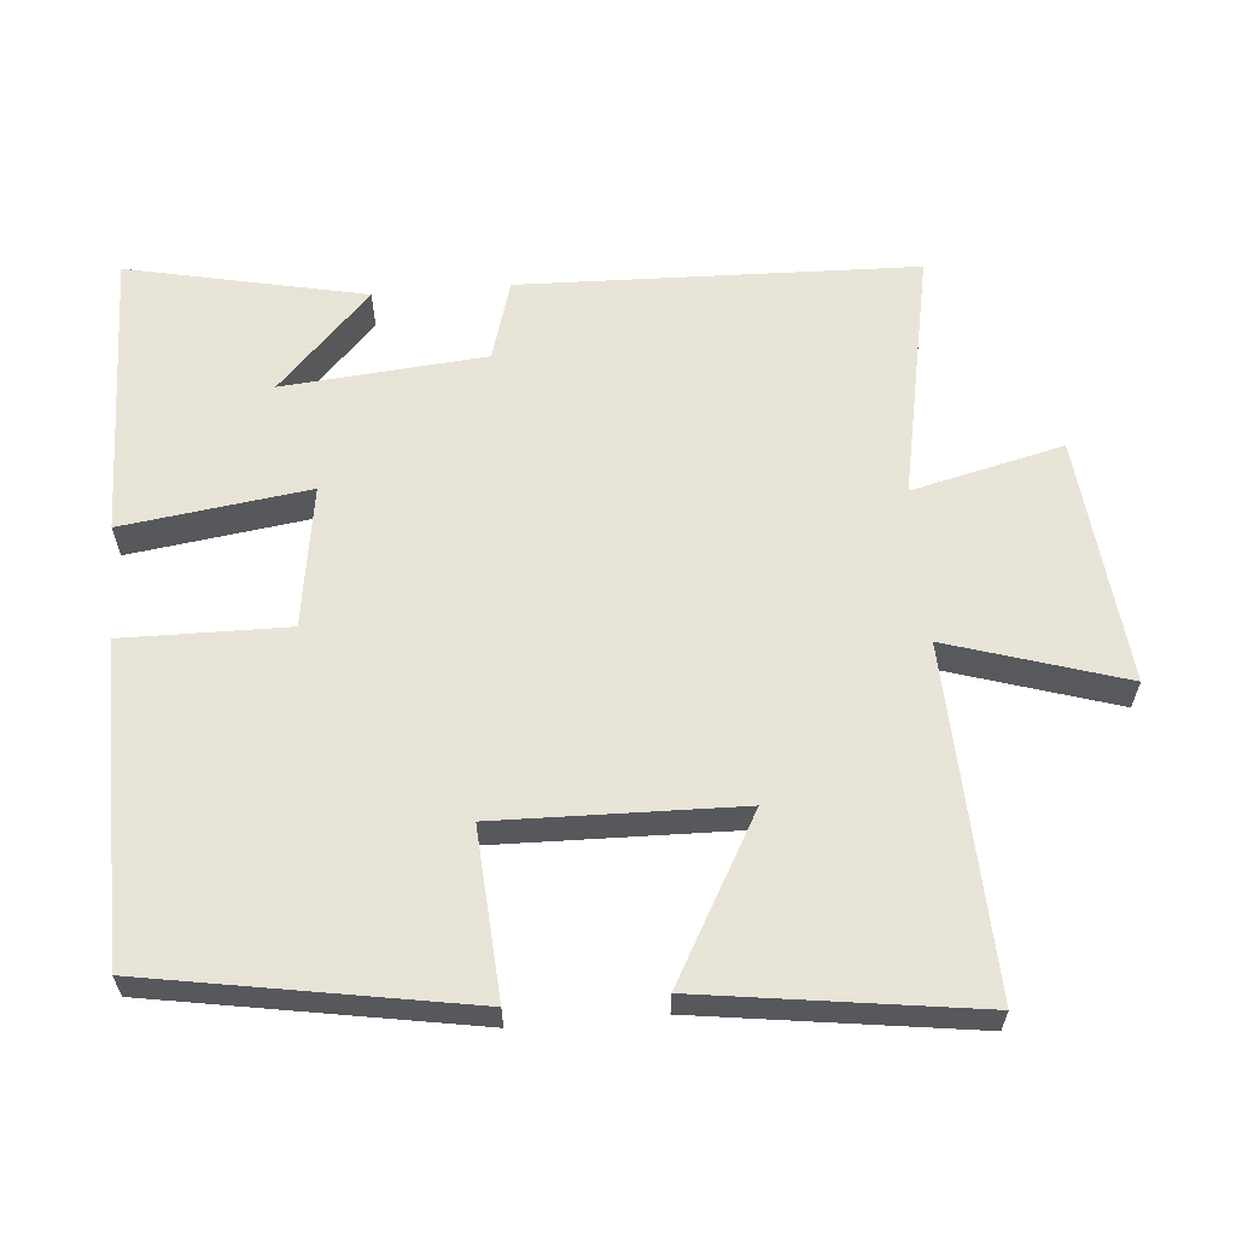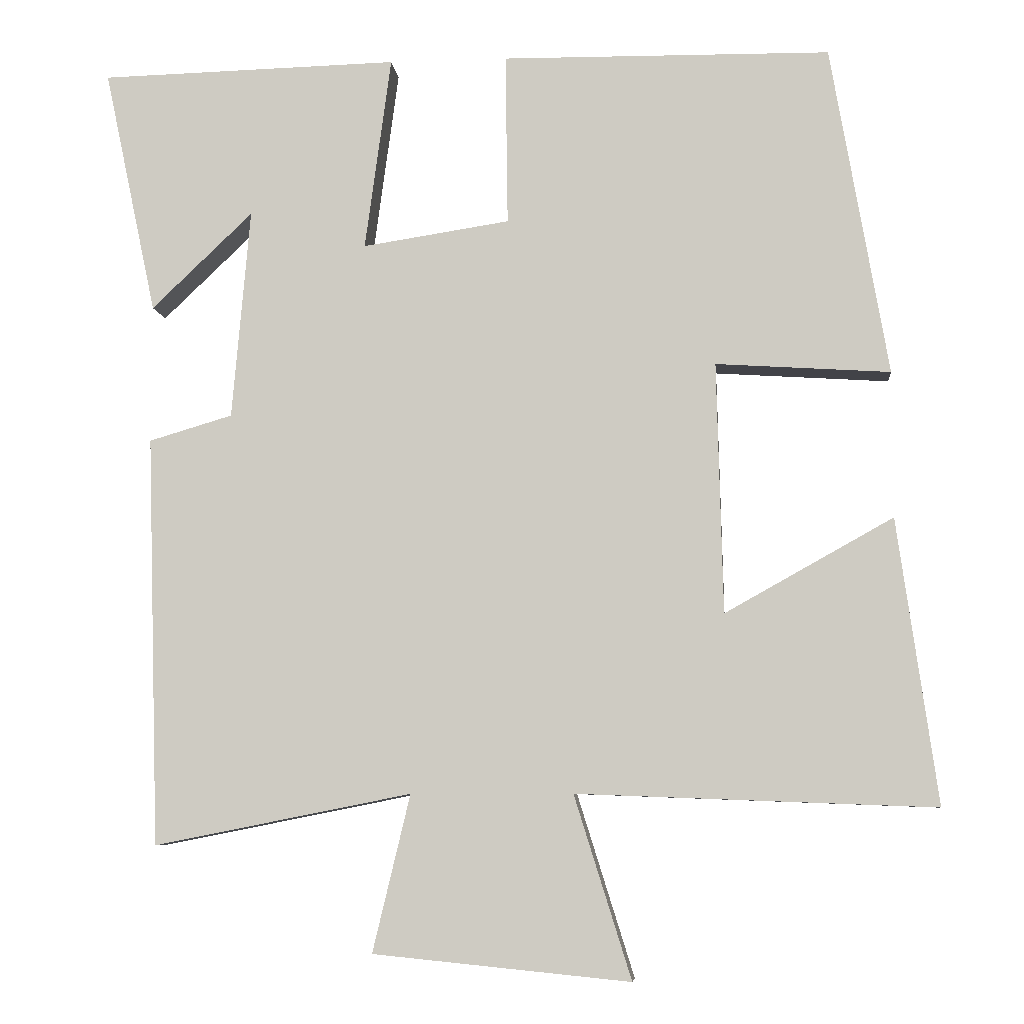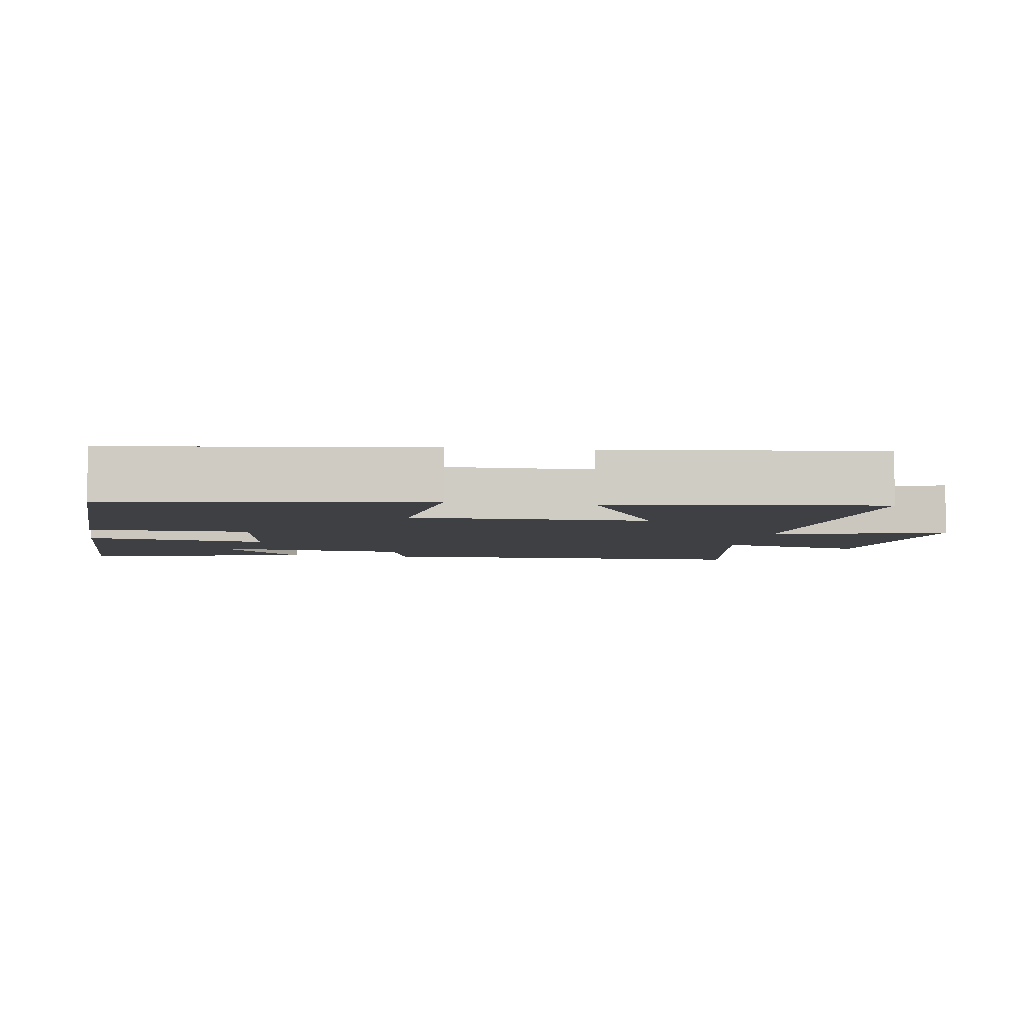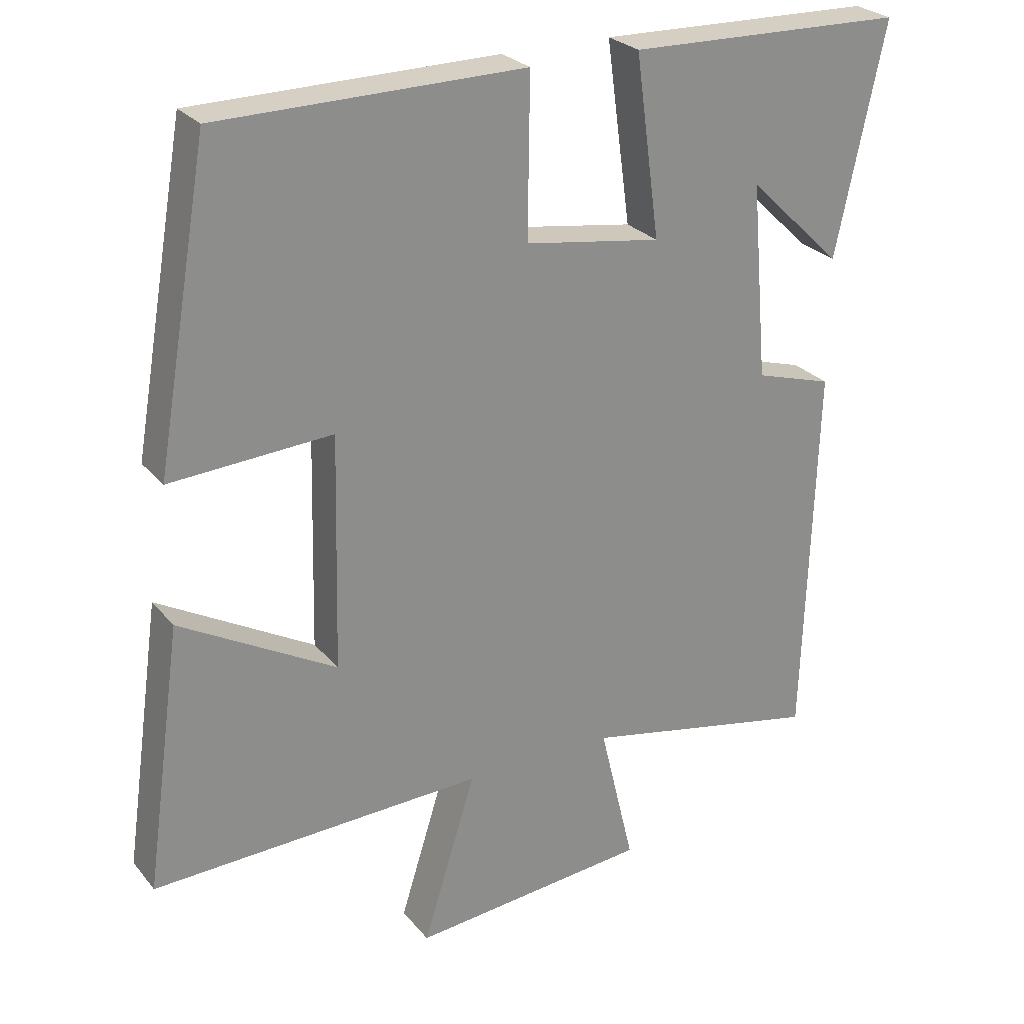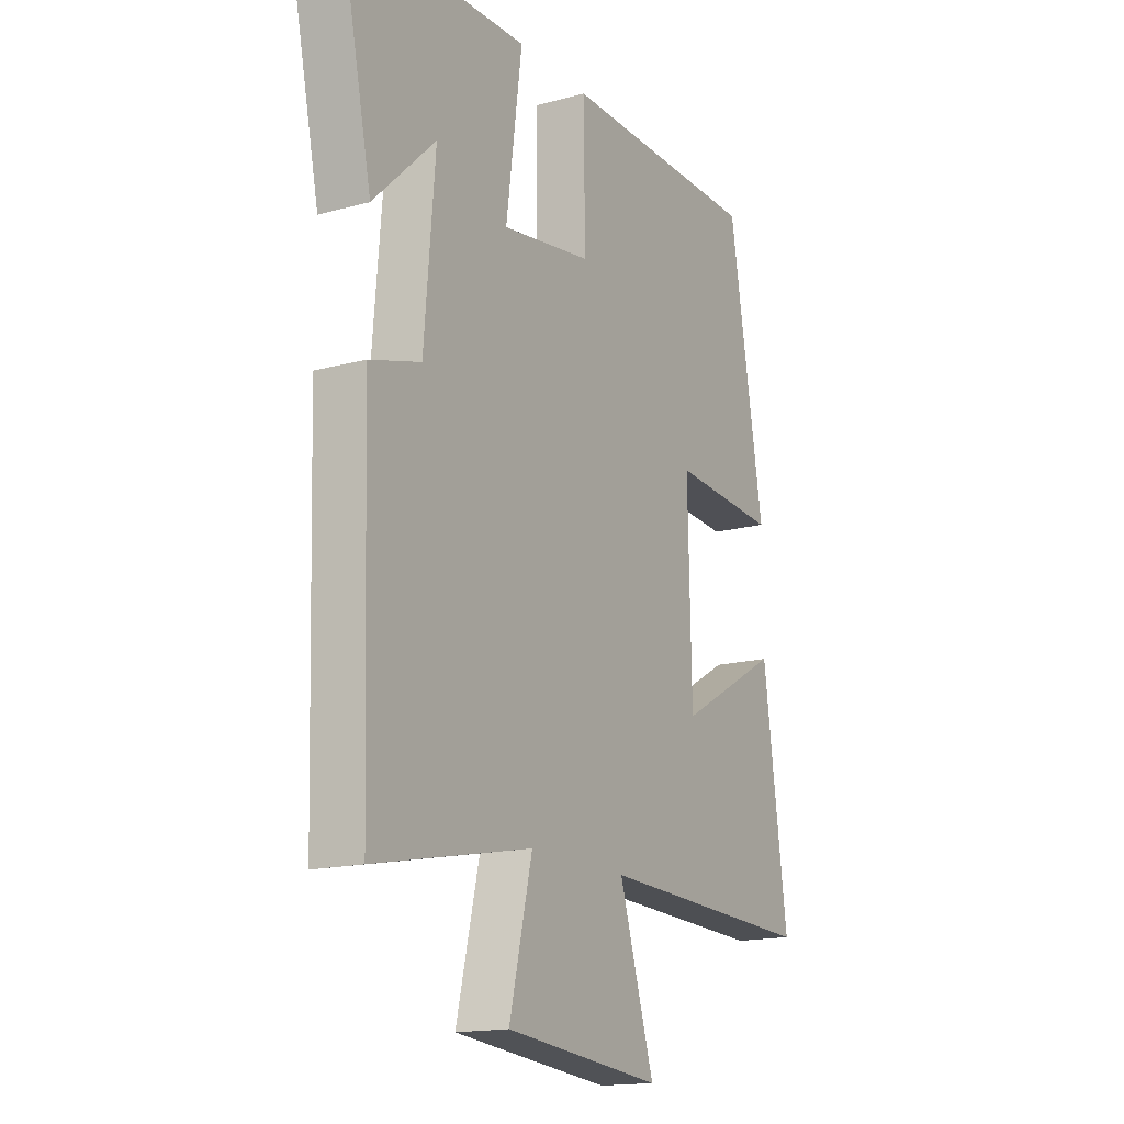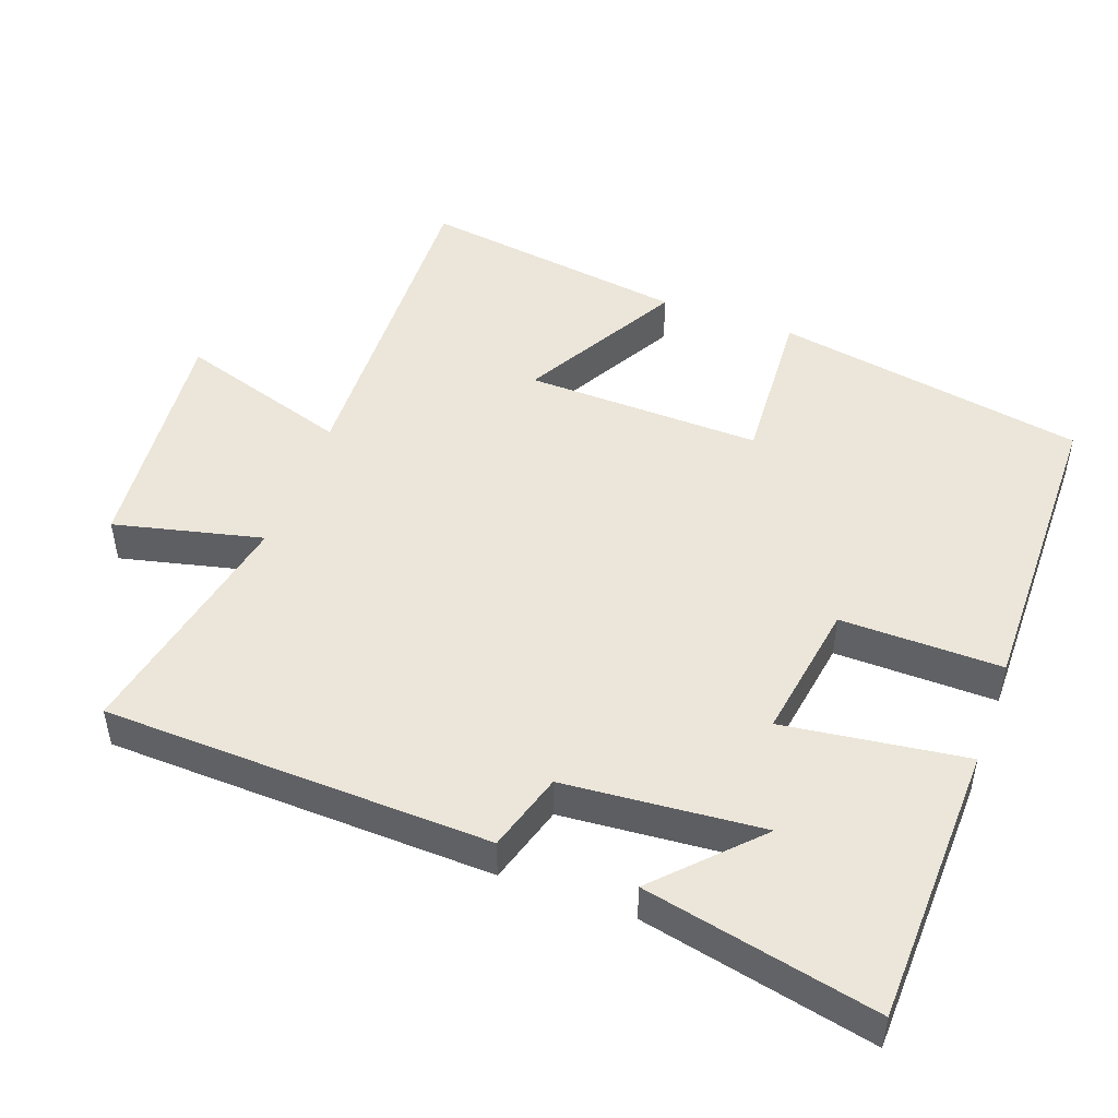
<metadata>
{"format":"obj","ext":"obj","renderer":"f3d","projection":"perspective","resolution":1024,"background":"white","views":[{"elev":61.4,"azim":85.1,"up":"+Y"},{"elev":-7.1,"azim":5.6,"up":"+Z"},{"elev":-5.1,"azim":80.0,"up":"+Y"},{"elev":26.1,"azim":149.9,"up":"+Z"},{"elev":-16.0,"azim":-60.6,"up":"+Z"},{"elev":48.4,"azim":-69.8,"up":"+Y"}]}
</metadata>
<code>
v -0.57 0.07 0.49
v -0.172 0.07 0.5
v -0.207 0.07 0.242
v -0.011 0.07 0.272
v -0.014 0.07 0.5
v 0.424 0.07 0.495
v 0.5 0.07 0.055
v 0.268 0.07 0.07
v 0.276 0.07 -0.264
v 0.5 0.07 -0.139
v 0.553 0.07 -0.518
v 0.076 0.07 -0.5
v 0.152 0.07 -0.743
v -0.19 0.07 -0.709
v -0.14 0.07 -0.5
v -0.483 0.07 -0.568
v -0.5 0.07 -0.022
v -0.389 0.07 0.011
v -0.365 0.07 0.291
v -0.5 0.07 0.162
v -0.57 0 0.49
v -0.172 0 0.5
v -0.207 0 0.242
v -0.011 0 0.272
v -0.014 0 0.5
v 0.424 0 0.495
v 0.5 0 0.055
v 0.268 0 0.07
v 0.276 0 -0.264
v 0.5 0 -0.139
v 0.553 0 -0.518
v 0.076 0 -0.5
v 0.152 0 -0.743
v -0.19 0 -0.709
v -0.14 0 -0.5
v -0.483 0 -0.568
v -0.5 0 -0.022
v -0.389 0 0.011
v -0.365 0 0.291
v -0.5 0 0.162
f 19 20 1 2
f 18 19 2 3
f 15 16 17 18
f 15 18 3 4
f 12 13 14 15
f 12 15 4
f 9 10 11 12
f 12 4 5
f 9 12 5
f 8 9 5
f 5 6 7 8
f 22 21 40 39
f 23 22 39 38
f 38 37 36 35
f 24 23 38 35
f 35 34 33 32
f 24 35 32
f 32 31 30 29
f 25 24 32
f 25 32 29
f 25 29 28
f 28 27 26 25
f 1 21 22 2
f 2 22 23 3
f 3 23 24 4
f 4 24 25 5
f 5 25 26 6
f 6 26 27 7
f 7 27 28 8
f 8 28 29 9
f 9 29 30 10
f 10 30 31 11
f 11 31 32 12
f 12 32 33 13
f 13 33 34 14
f 14 34 35 15
f 15 35 36 16
f 16 36 37 17
f 17 37 38 18
f 18 38 39 19
f 19 39 40 20
f 20 40 21 1

</code>
